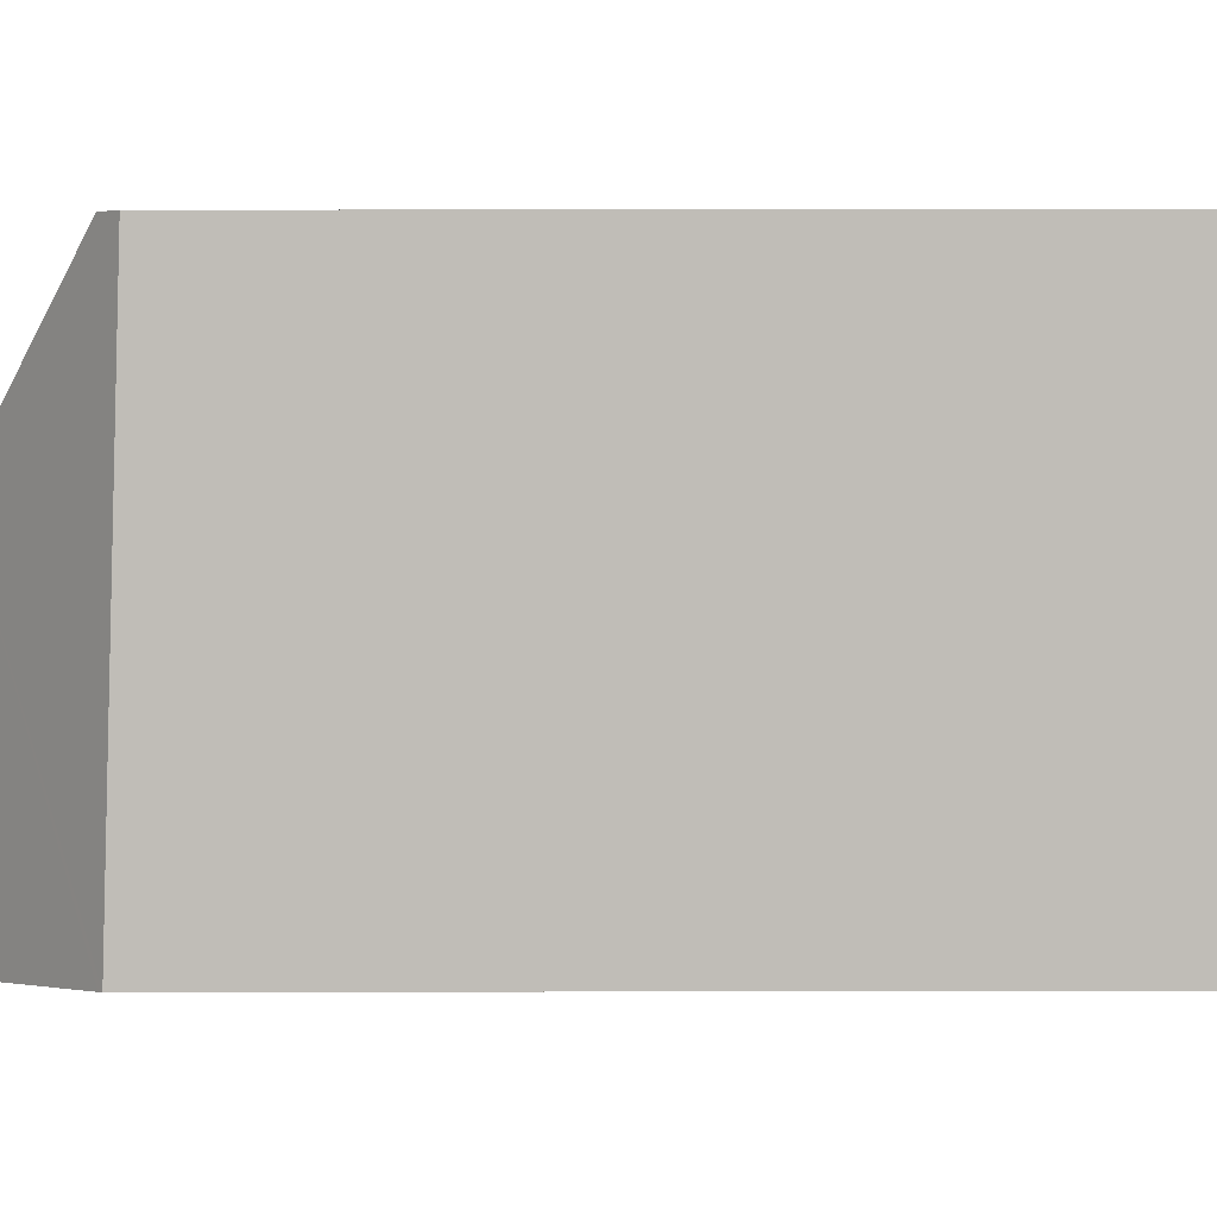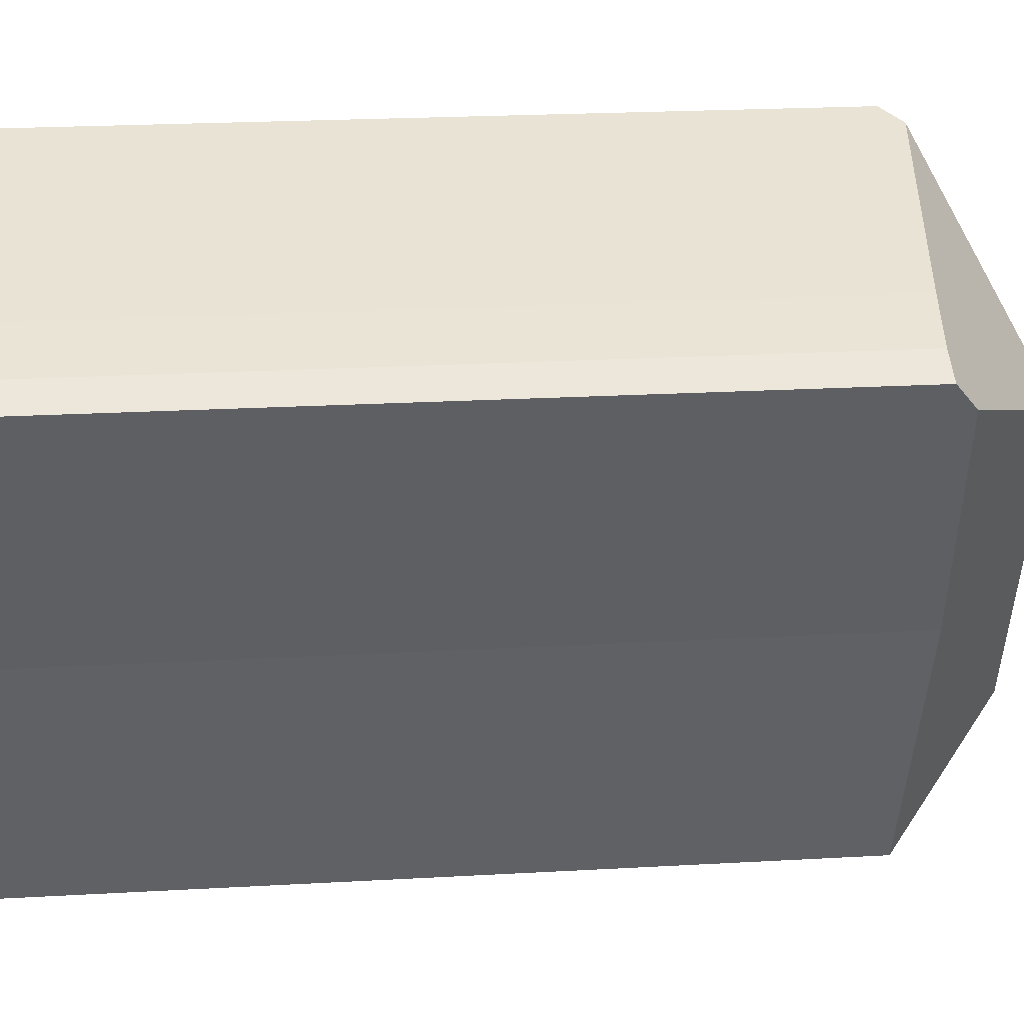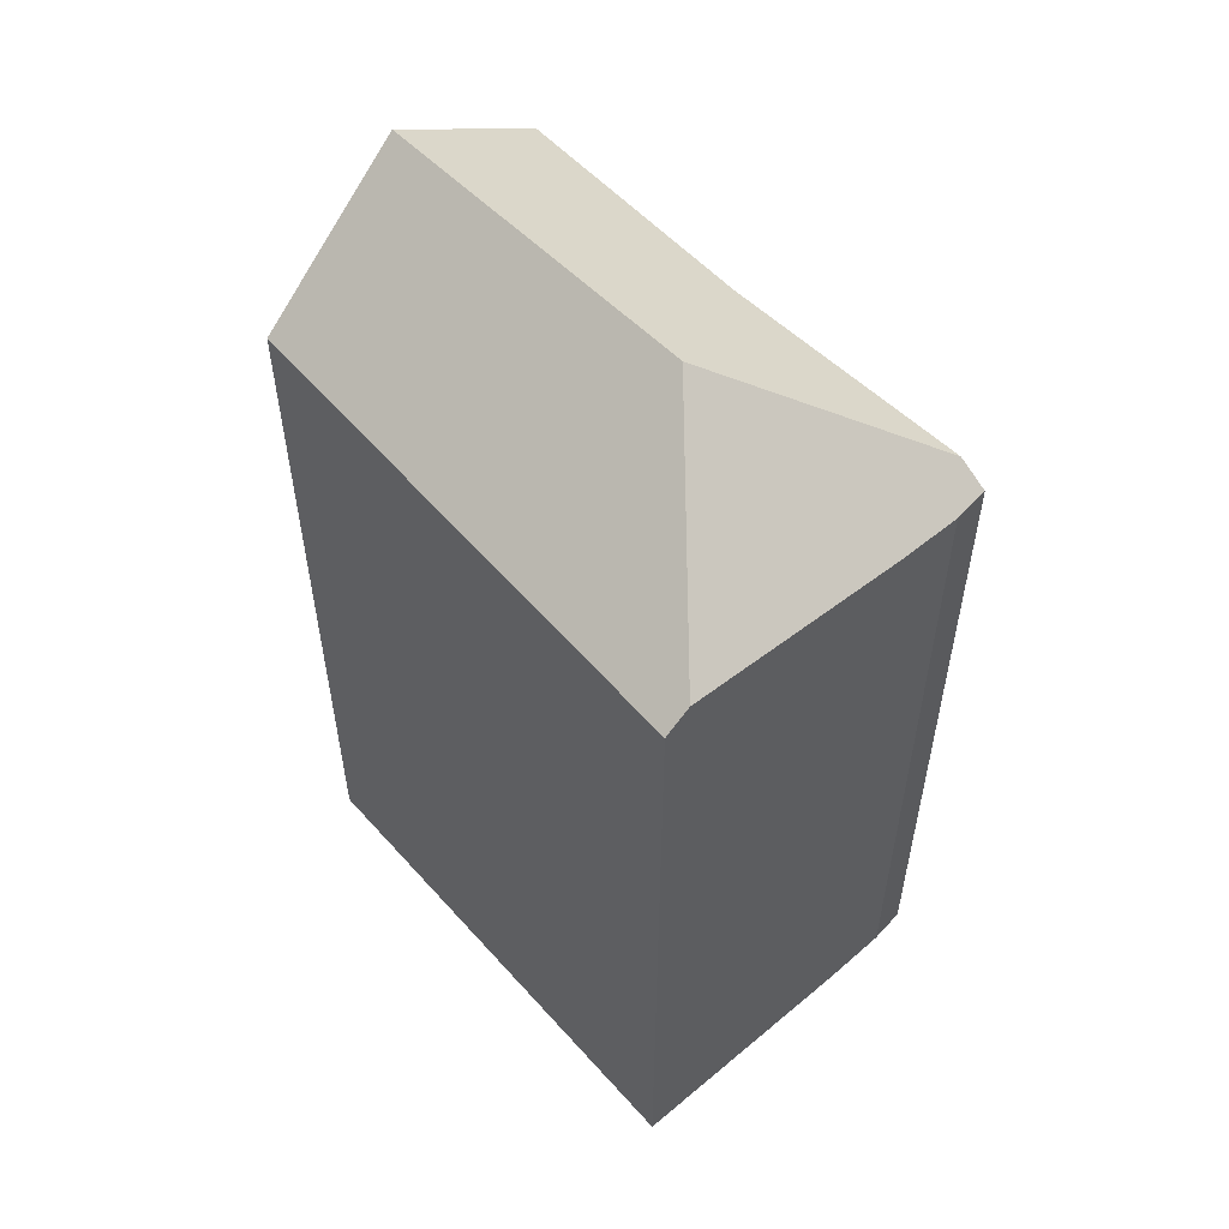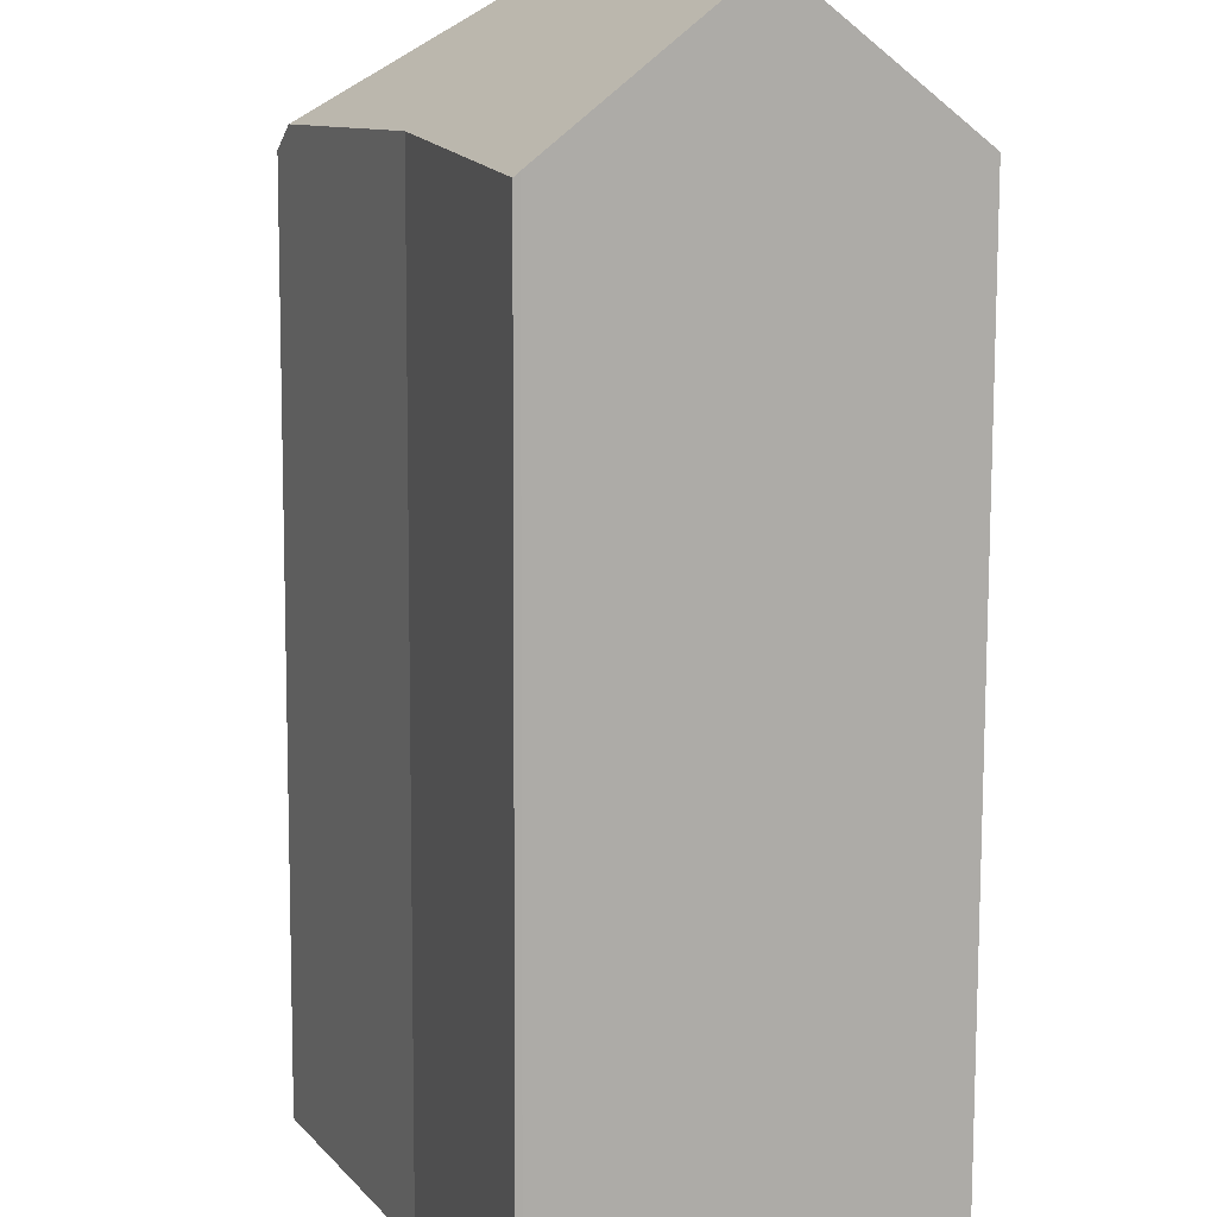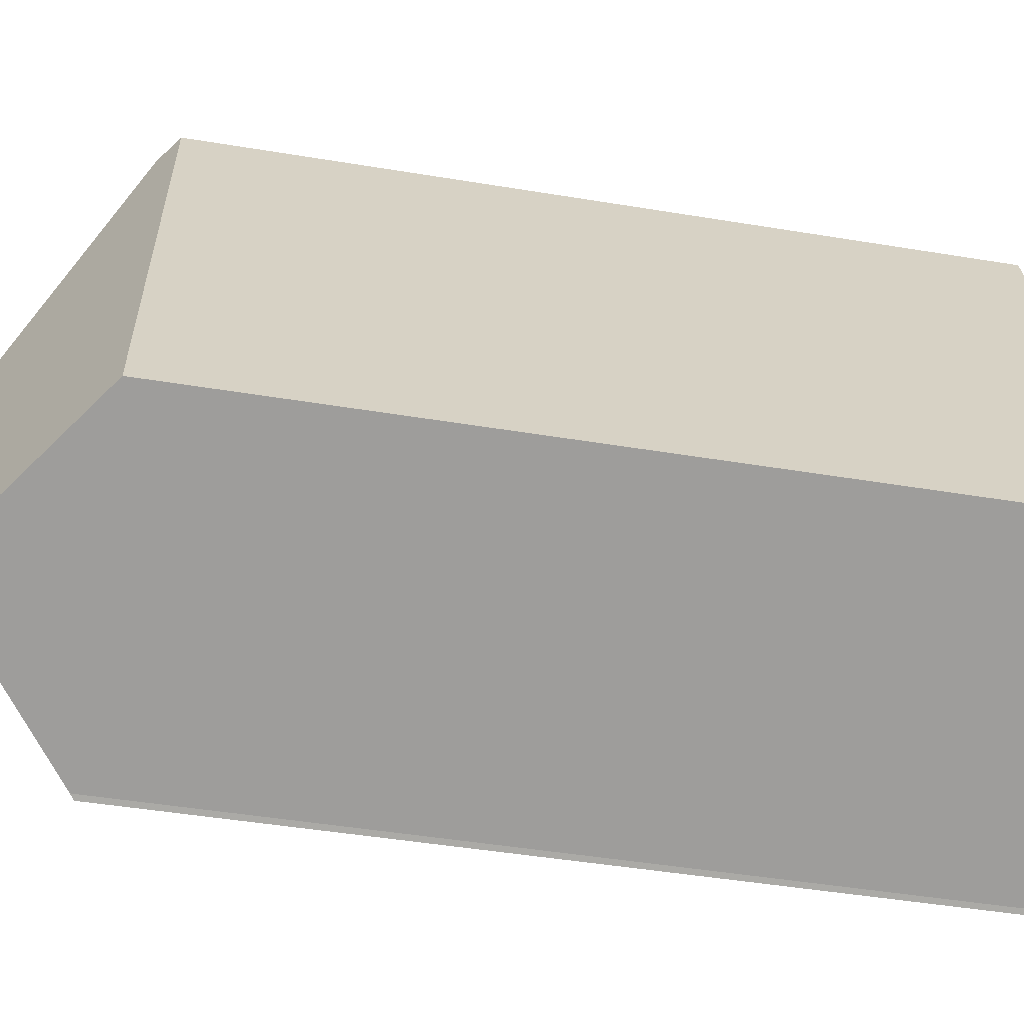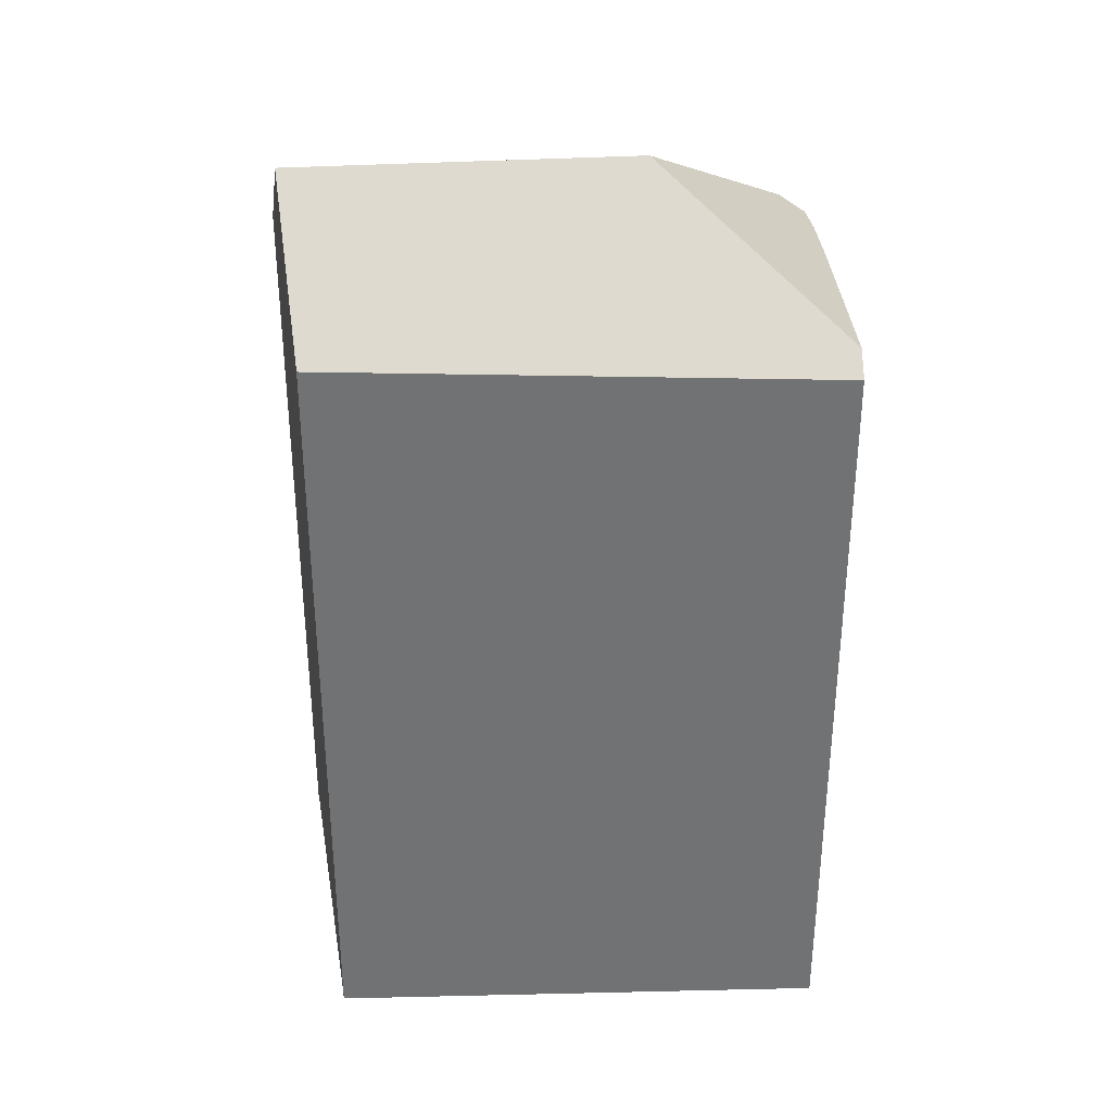
<metadata>
{"format":"obj","ext":"obj","renderer":"f3d","projection":"perspective","resolution":1024,"background":"white","views":[{"elev":22.2,"azim":-90.2,"up":"+Z"},{"elev":23.5,"azim":84.6,"up":"+Z"},{"elev":56.0,"azim":-23.3,"up":"+Y"},{"elev":-78.2,"azim":179.8,"up":"+Z"},{"elev":-45.3,"azim":-100.9,"up":"+Z"},{"elev":34.7,"azim":-74.2,"up":"+Y"}]}
</metadata>
<code>
v  8.206 23.08 13.22
v  7.982 26.95 7.544
v  5.282 23.37 14.17
v  11.84 22.71 12.03
v  13.69 22.56 11.38
v  14.69 22.56 10.91
v  14.41 23.08 10.27
v  14.35 23.18 10.14
v  8.923 23.27 -4.223
v  11.41 23.48 3.301
v  9.062 23.15 -4.305
v  4.421 26.95 -2.092
v  0.132 23.44 -0.062
v  0 23.34 1.429e-15
v  2.229 23.08 7.038
v  4.562 22.81 14.4
v  4.909 23.08 14.29
v  4.562 -8.819e-16 14.4
v  4.909 -8.75e-16 14.29
v  8.206 -8.092e-16 13.22
v  11.84 -7.367e-16 12.03
v  5.282 -8.675e-16 14.17
v  13.69 -6.969e-16 11.38
v  14.69 -6.683e-16 10.91
v  11.41 -2.021e-16 3.301
v  14.35 -6.21e-16 10.14
v  14.41 -6.291e-16 10.27
v  9.062 2.636e-16 -4.305
v  8.923 2.586e-16 -4.223
v  0 0 0
v  4.421 1.281e-16 -2.092
v  0.132 3.796e-18 -0.062
v  2.229 -4.31e-16 7.038
g defaultobject
f 1 2 3
f 2 1 4
f 2 4 5
f 2 5 6
f 2 6 7
f 2 7 8
f 9 10 11
f 10 9 12
f 10 12 8
f 8 12 2
f 13 2 12
f 2 13 14
f 2 14 15
f 2 15 16
f 2 16 3
f 3 16 17
f 17 1 3
f 1 17 16
f 1 16 4
f 4 16 18
f 4 18 19
f 4 19 20
f 4 20 21
f 20 19 22
f 21 5 4
f 5 21 23
f 23 6 5
f 6 23 24
f 8 25 10
f 25 8 7
f 25 7 6
f 25 6 26
f 26 6 24
f 26 24 27
f 25 11 10
f 11 25 28
f 11 29 9
f 29 11 28
f 9 13 12
f 13 9 29
f 13 29 14
f 14 29 30
f 30 29 31
f 30 31 32
f 30 15 14
f 15 30 16
f 16 30 18
f 18 30 33
f 25 29 28
f 29 25 31
f 31 25 32
f 32 25 30
f 30 25 33
f 33 25 26
f 33 26 18
f 18 26 27
f 18 27 24
f 18 24 23
f 18 23 22
f 22 23 21
f 22 21 20
f 18 22 19

</code>
